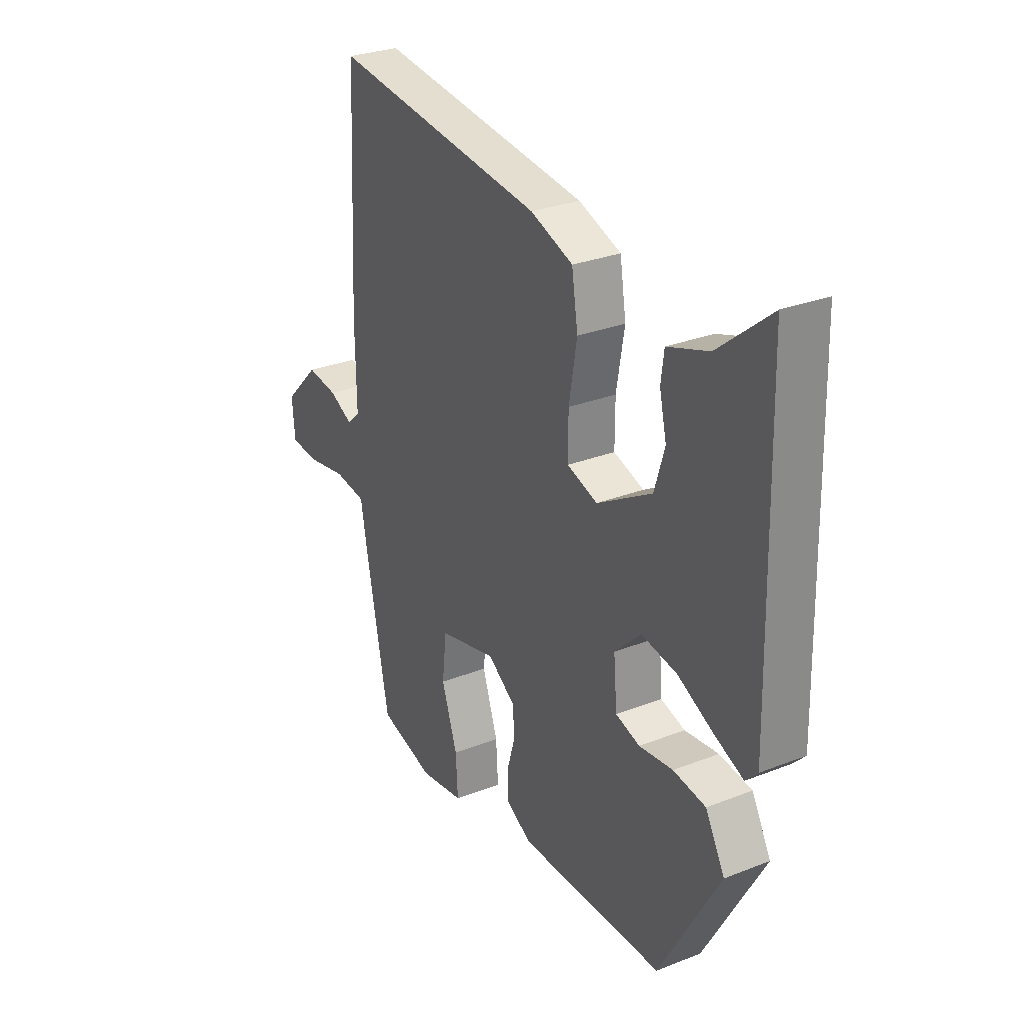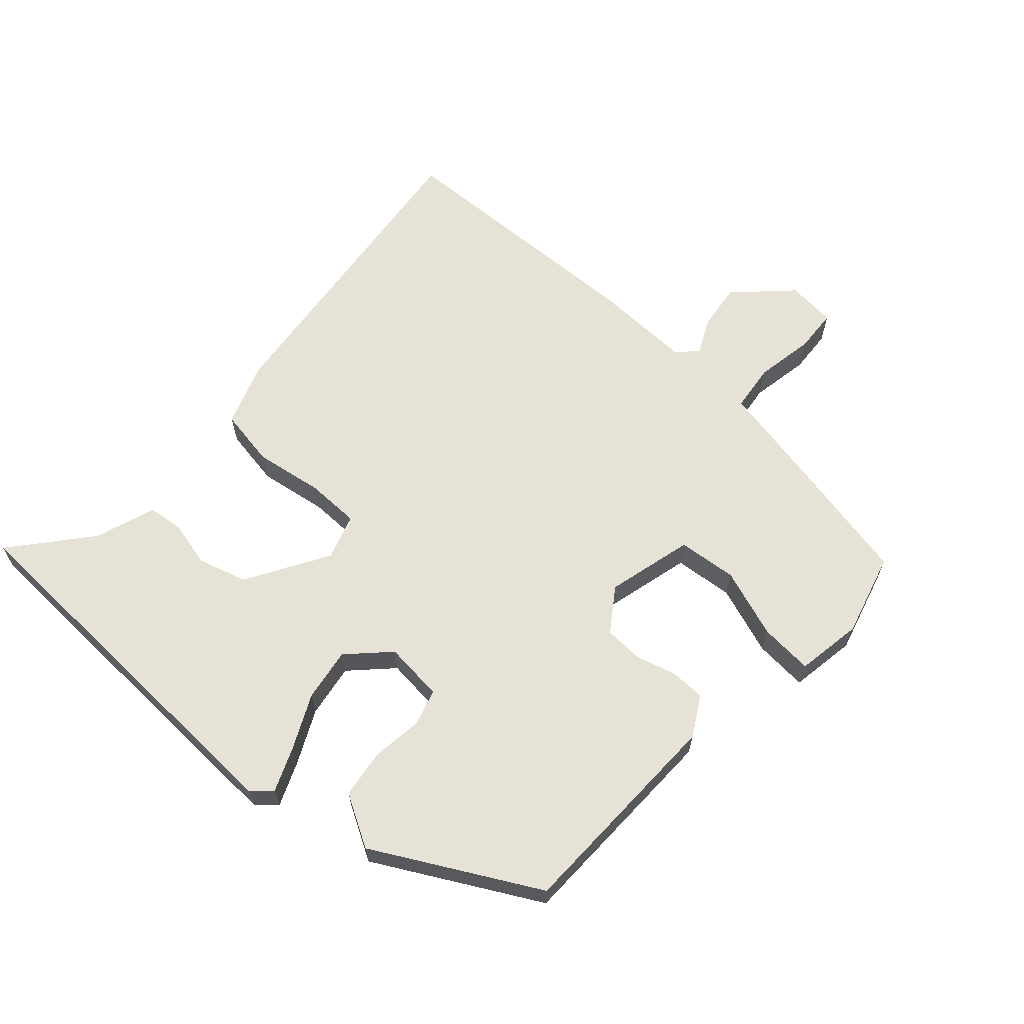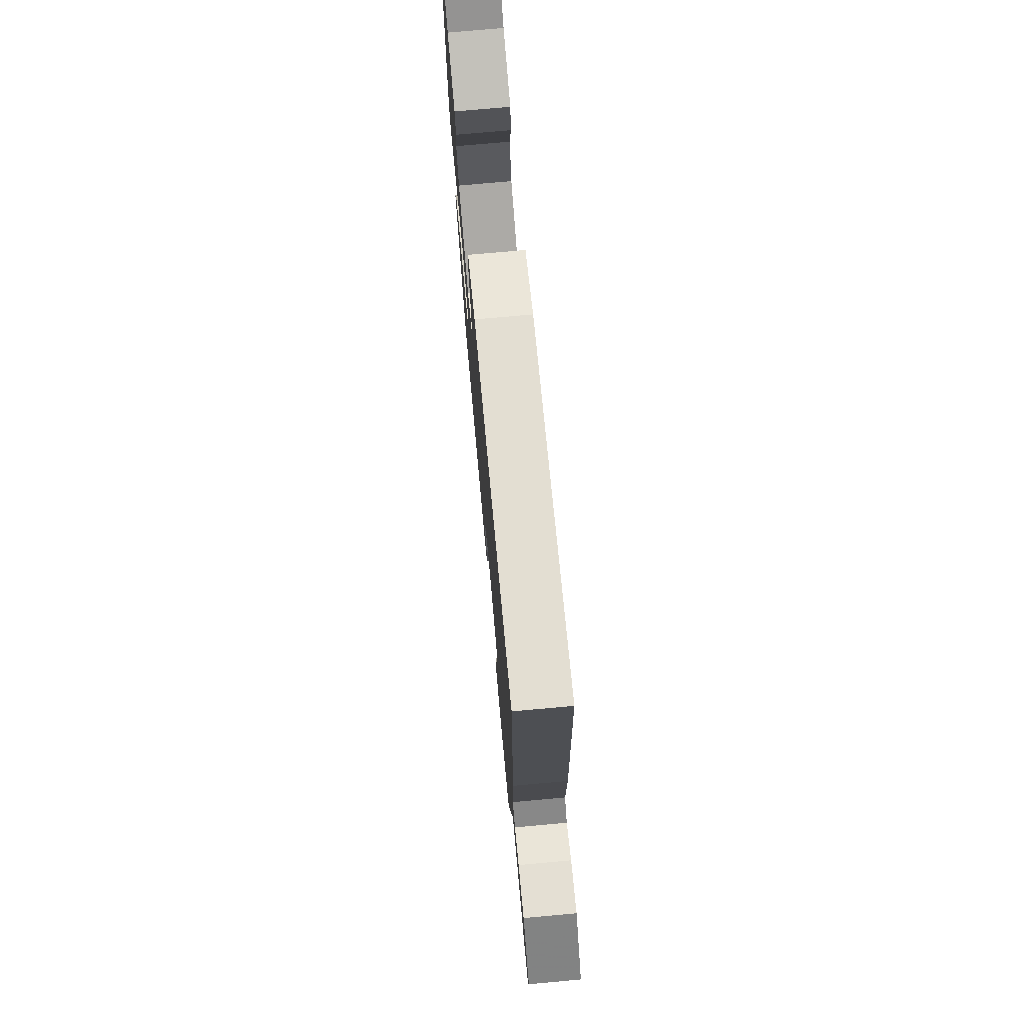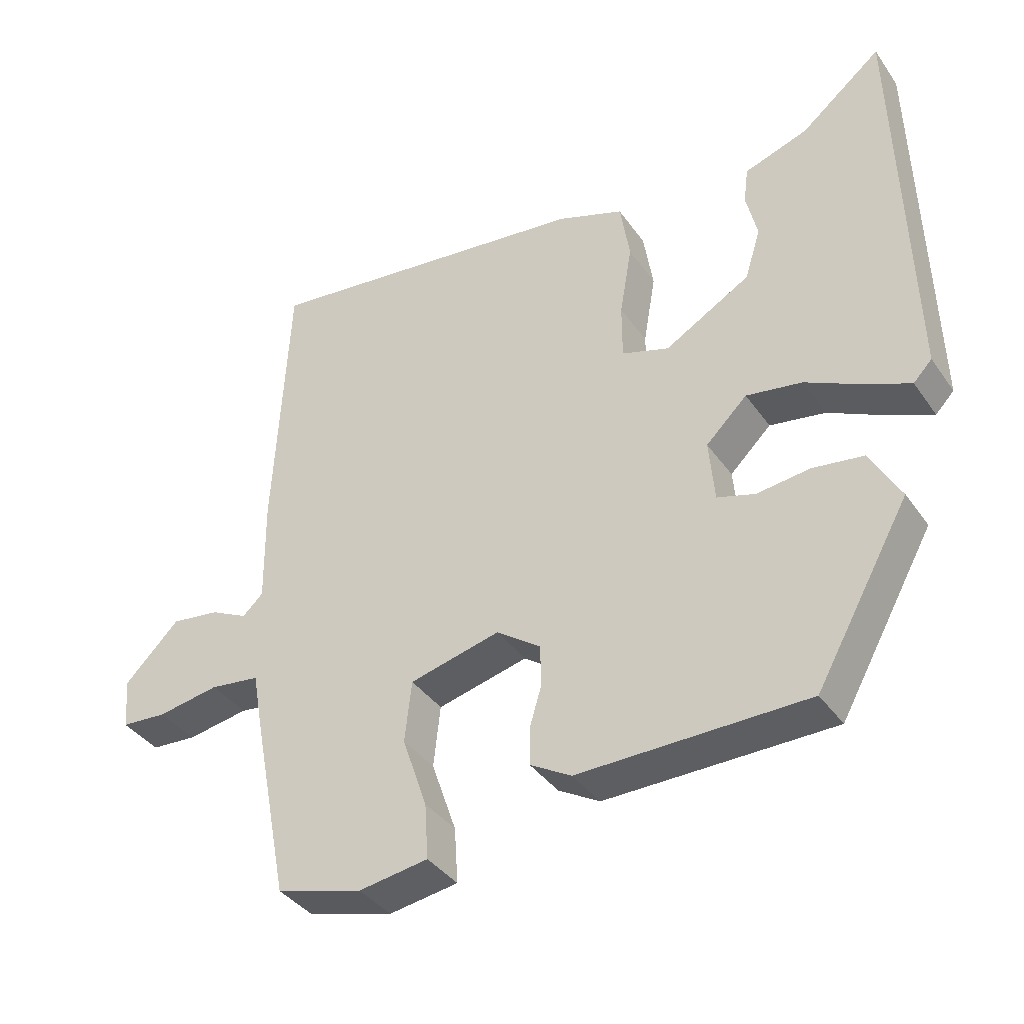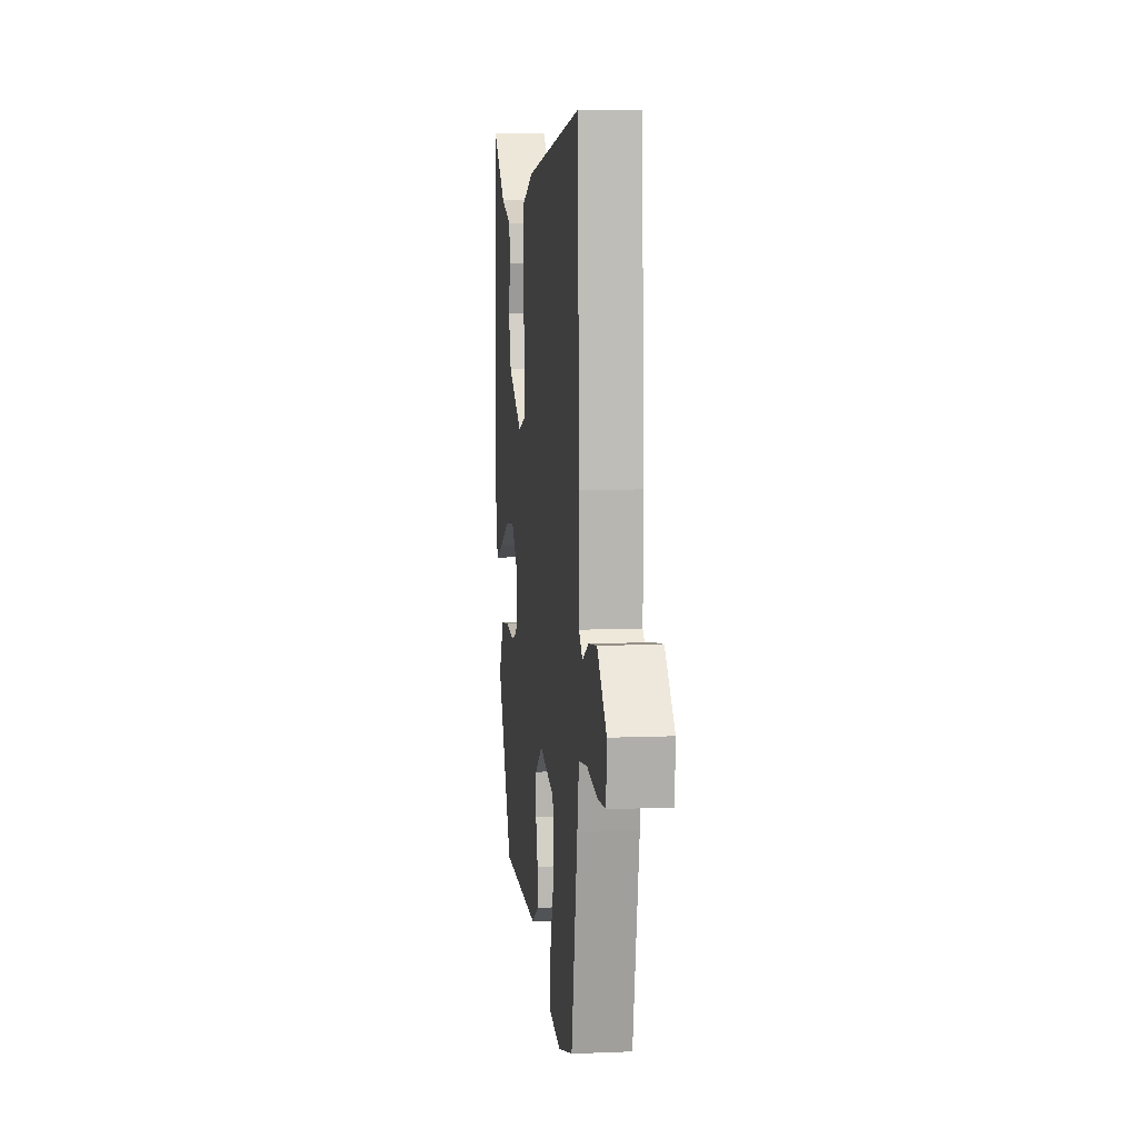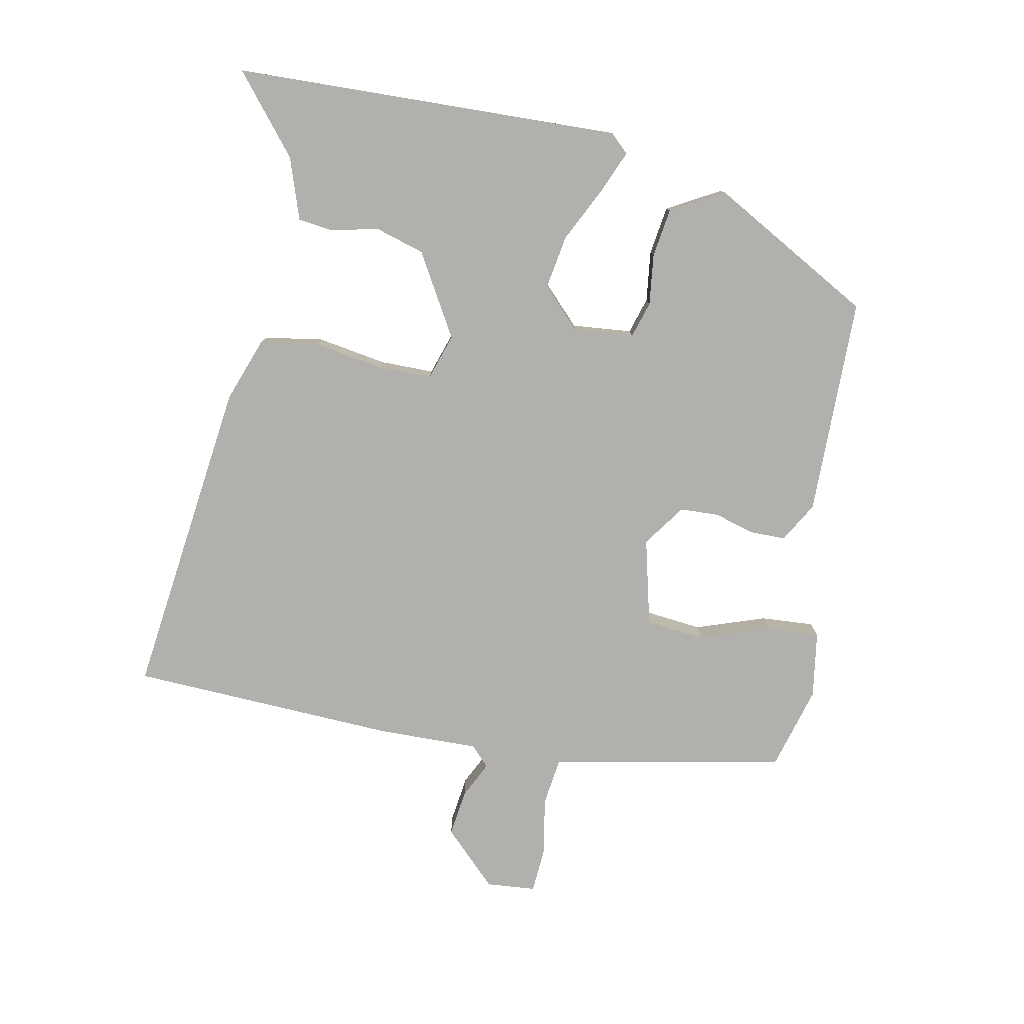
<metadata>
{"format":"obj","ext":"obj","renderer":"f3d","projection":"perspective","resolution":1024,"background":"white","views":[{"elev":28.8,"azim":59.6,"up":"+Z"},{"elev":63.8,"azim":132.8,"up":"+Y"},{"elev":74.5,"azim":-95.2,"up":"+Z"},{"elev":-38.4,"azim":31.2,"up":"+Z"},{"elev":8.1,"azim":-96.6,"up":"+Z"},{"elev":-78.8,"azim":79.2,"up":"+Y"}]}
</metadata>
<code>
v -0.486 0.07 0.563
v 0.001 0.07 0.5
v 0.098 0.07 0.464
v 0.112 0.07 0.375
v 0.094 0.07 0.27
v 0.094 0.07 0.188
v 0.163 0.07 0.165
v 0.288 0.07 0.237
v 0.311 0.07 0.312
v 0.295 0.07 0.382
v 0.302 0.07 0.436
v 0.395 0.07 0.467
v 0.513 0.07 0.563
v 0.527 0.07 -0.025
v 0.5 0.07 -0.053
v 0.435 0.07 -0.025
v 0.353 0.07 0.016
v 0.272 0.07 0.03
v 0.212 0.07 -0.028
v 0.22 0.07 -0.119
v 0.275 0.07 -0.136
v 0.352 0.07 -0.127
v 0.426 0.07 -0.138
v 0.47 0.07 -0.218
v 0.333 0.07 -0.462
v 0.001 0.07 -0.464
v -0.059 0.07 -0.429
v -0.059 0.07 -0.375
v -0.041 0.07 -0.314
v -0.043 0.07 -0.255
v -0.107 0.07 -0.209
v -0.239 0.07 -0.241
v -0.249 0.07 -0.331
v -0.213 0.07 -0.437
v -0.208 0.07 -0.518
v -0.309 0.07 -0.533
v -0.435 0.07 -0.497
v -0.488 0.07 -0.225
v -0.503 0.07 -0.141
v -0.576 0.07 -0.131
v -0.666 0.07 -0.146
v -0.733 0.07 -0.141
v -0.739 0.07 -0.066
v -0.659 0.07 0.014
v -0.588 0.07 0.004
v -0.534 0.07 -0.023
v -0.504 0.07 0.005
v -0.506 0.07 0.158
v -0.486 0 0.563
v 0.001 0 0.5
v 0.098 0 0.464
v 0.112 0 0.375
v 0.094 0 0.27
v 0.094 0 0.188
v 0.163 0 0.165
v 0.288 0 0.237
v 0.311 0 0.312
v 0.295 0 0.382
v 0.302 0 0.436
v 0.395 0 0.467
v 0.513 0 0.563
v 0.527 0 -0.025
v 0.5 0 -0.053
v 0.435 0 -0.025
v 0.353 0 0.016
v 0.272 0 0.03
v 0.212 0 -0.028
v 0.22 0 -0.119
v 0.275 0 -0.136
v 0.352 0 -0.127
v 0.426 0 -0.138
v 0.47 0 -0.218
v 0.333 0 -0.462
v 0.001 0 -0.464
v -0.059 0 -0.429
v -0.059 0 -0.375
v -0.041 0 -0.314
v -0.043 0 -0.255
v -0.107 0 -0.209
v -0.239 0 -0.241
v -0.249 0 -0.331
v -0.213 0 -0.437
v -0.208 0 -0.518
v -0.309 0 -0.533
v -0.435 0 -0.497
v -0.488 0 -0.225
v -0.503 0 -0.141
v -0.576 0 -0.131
v -0.666 0 -0.146
v -0.733 0 -0.141
v -0.739 0 -0.066
v -0.659 0 0.014
v -0.588 0 0.004
v -0.534 0 -0.023
v -0.504 0 0.005
v -0.506 0 0.158
f 47 48 1 2
f 43 44 45 46
f 41 42 43 46
f 40 41 46
f 39 40 46 47
f 33 34 35 36
f 32 33 36 37
f 26 27 28 29
f 26 29 30
f 25 26 30
f 24 25 30 31
f 21 22 23 24
f 20 21 24 31
f 14 15 16 17
f 12 13 14 17
f 12 17 18
f 9 10 11 12
f 8 9 12 18
f 7 8 18 19
f 2 3 4 5
f 2 5 6
f 47 2 6
f 32 37 38 39
f 31 32 39 47
f 19 20 31 47
f 6 7 19 47
f 50 49 96 95
f 94 93 92 91
f 94 91 90 89
f 94 89 88
f 95 94 88 87
f 84 83 82 81
f 85 84 81 80
f 77 76 75 74
f 78 77 74
f 78 74 73
f 79 78 73 72
f 72 71 70 69
f 79 72 69 68
f 65 64 63 62
f 65 62 61 60
f 66 65 60
f 60 59 58 57
f 66 60 57 56
f 67 66 56 55
f 53 52 51 50
f 54 53 50
f 54 50 95
f 87 86 85 80
f 95 87 80 79
f 95 79 68 67
f 95 67 55 54
f 1 49 50 2
f 2 50 51 3
f 3 51 52 4
f 4 52 53 5
f 5 53 54 6
f 6 54 55 7
f 7 55 56 8
f 8 56 57 9
f 9 57 58 10
f 10 58 59 11
f 11 59 60 12
f 12 60 61 13
f 13 61 62 14
f 14 62 63 15
f 15 63 64 16
f 16 64 65 17
f 17 65 66 18
f 18 66 67 19
f 19 67 68 20
f 20 68 69 21
f 21 69 70 22
f 22 70 71 23
f 23 71 72 24
f 24 72 73 25
f 25 73 74 26
f 26 74 75 27
f 27 75 76 28
f 28 76 77 29
f 29 77 78 30
f 30 78 79 31
f 31 79 80 32
f 32 80 81 33
f 33 81 82 34
f 34 82 83 35
f 35 83 84 36
f 36 84 85 37
f 37 85 86 38
f 38 86 87 39
f 39 87 88 40
f 40 88 89 41
f 41 89 90 42
f 42 90 91 43
f 43 91 92 44
f 44 92 93 45
f 45 93 94 46
f 46 94 95 47
f 47 95 96 48
f 48 96 49 1

</code>
